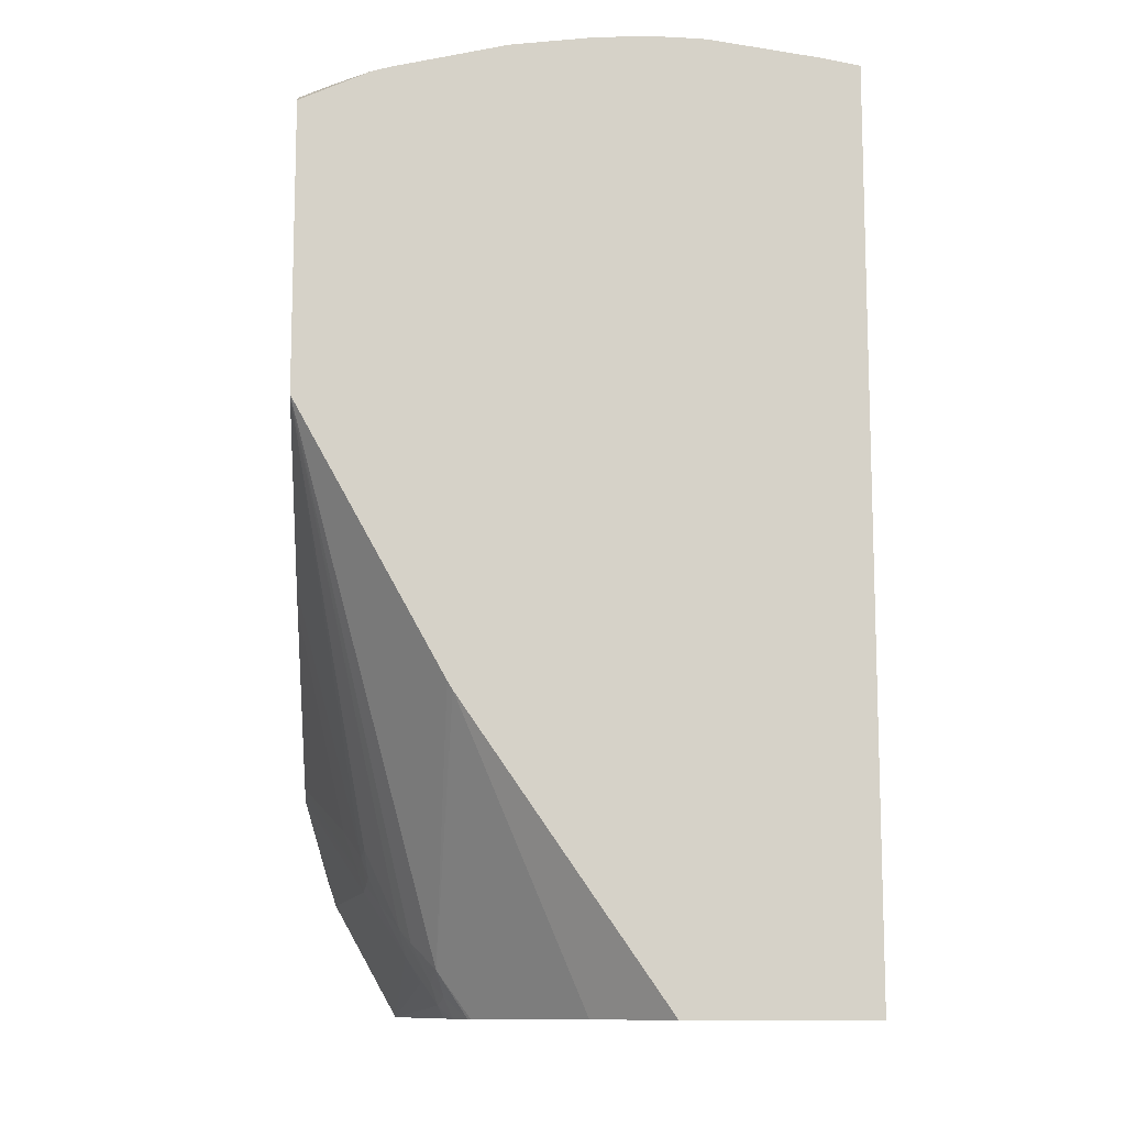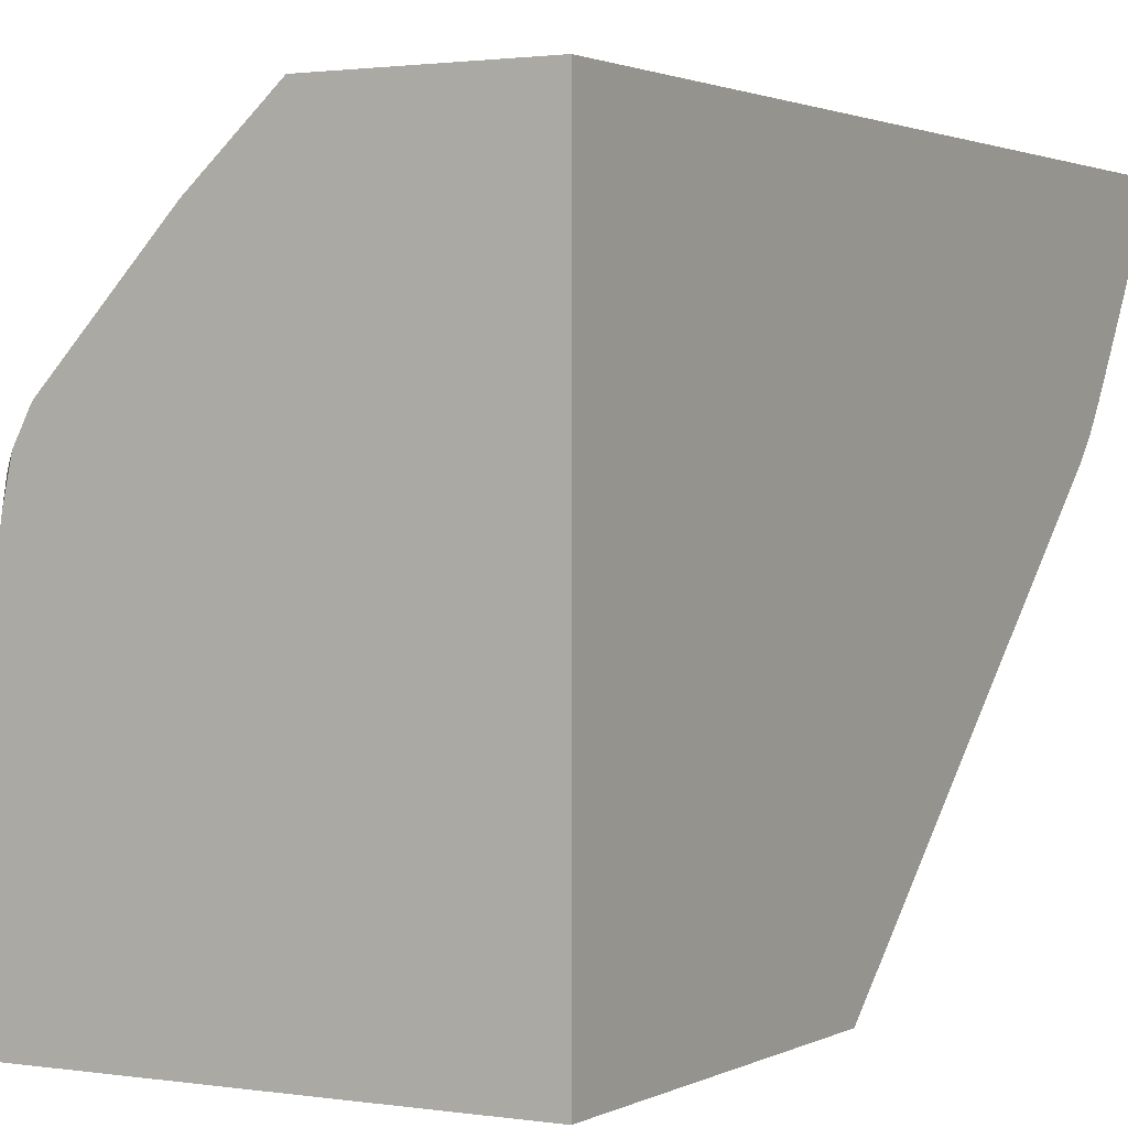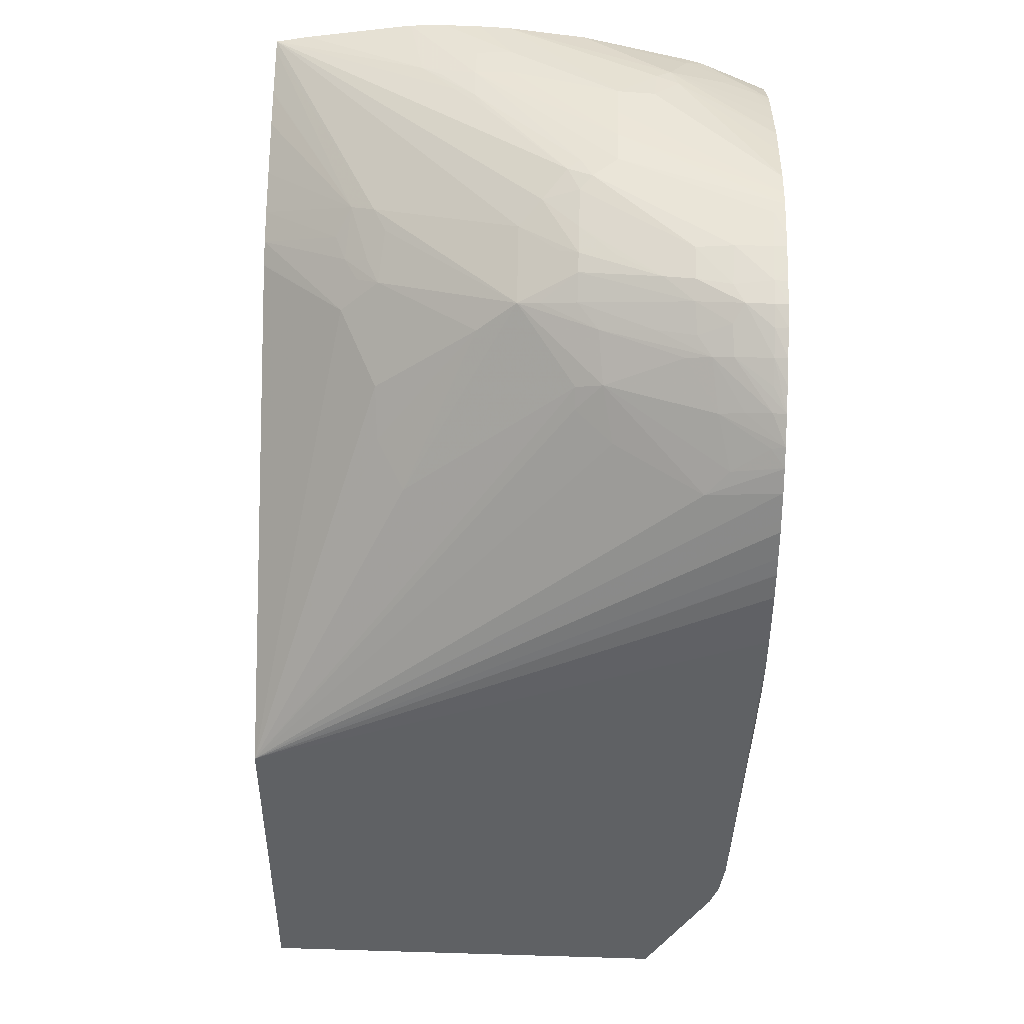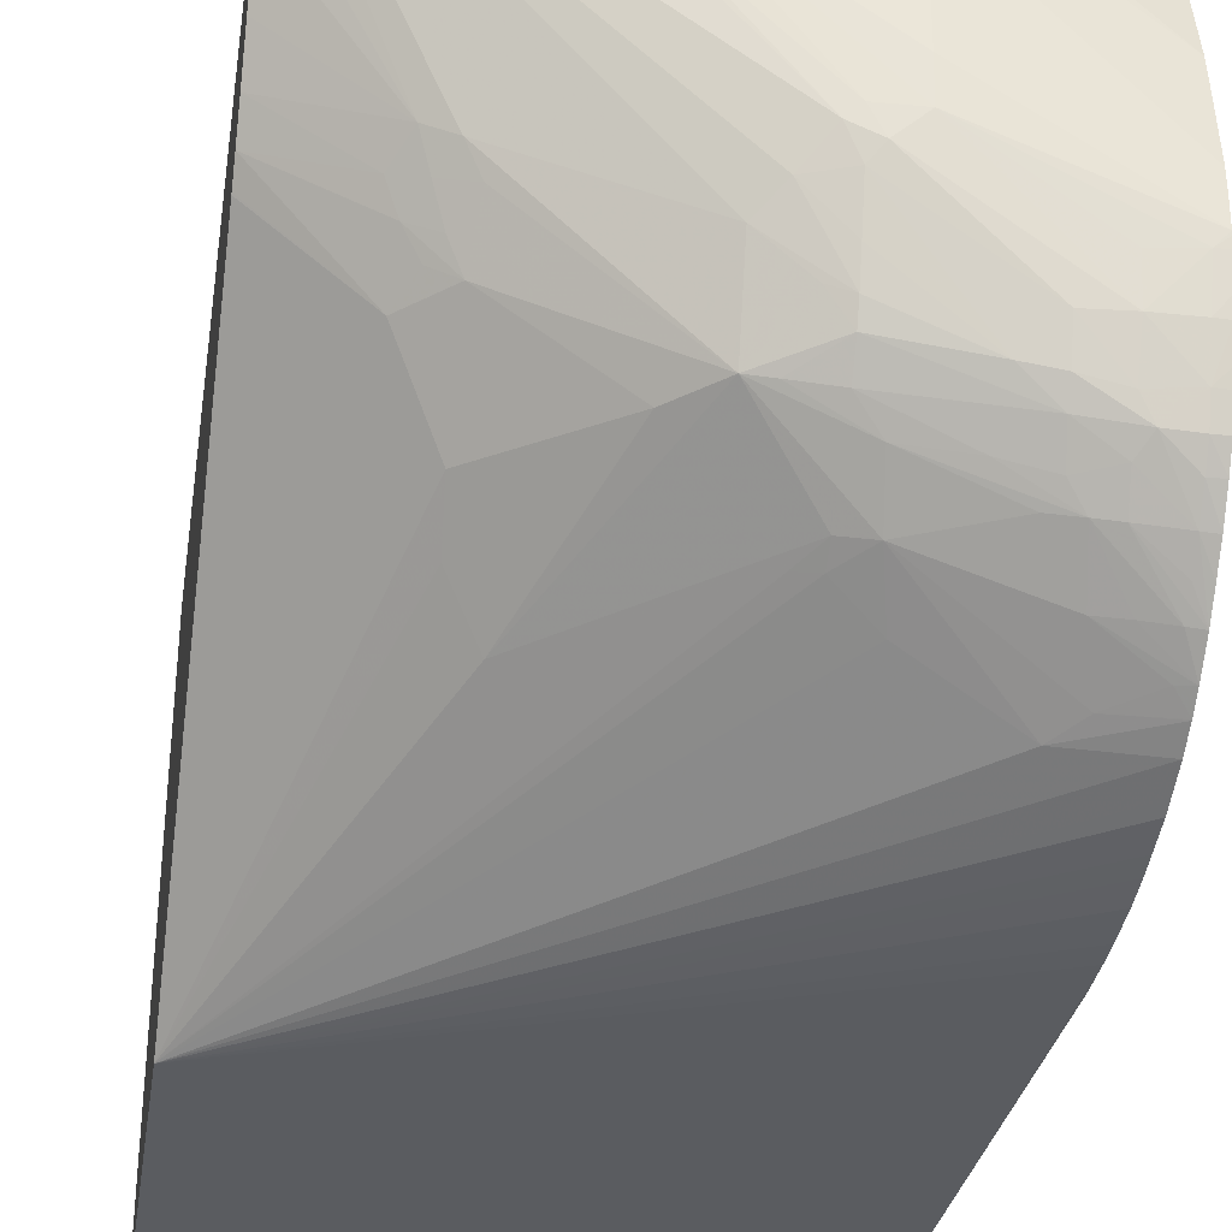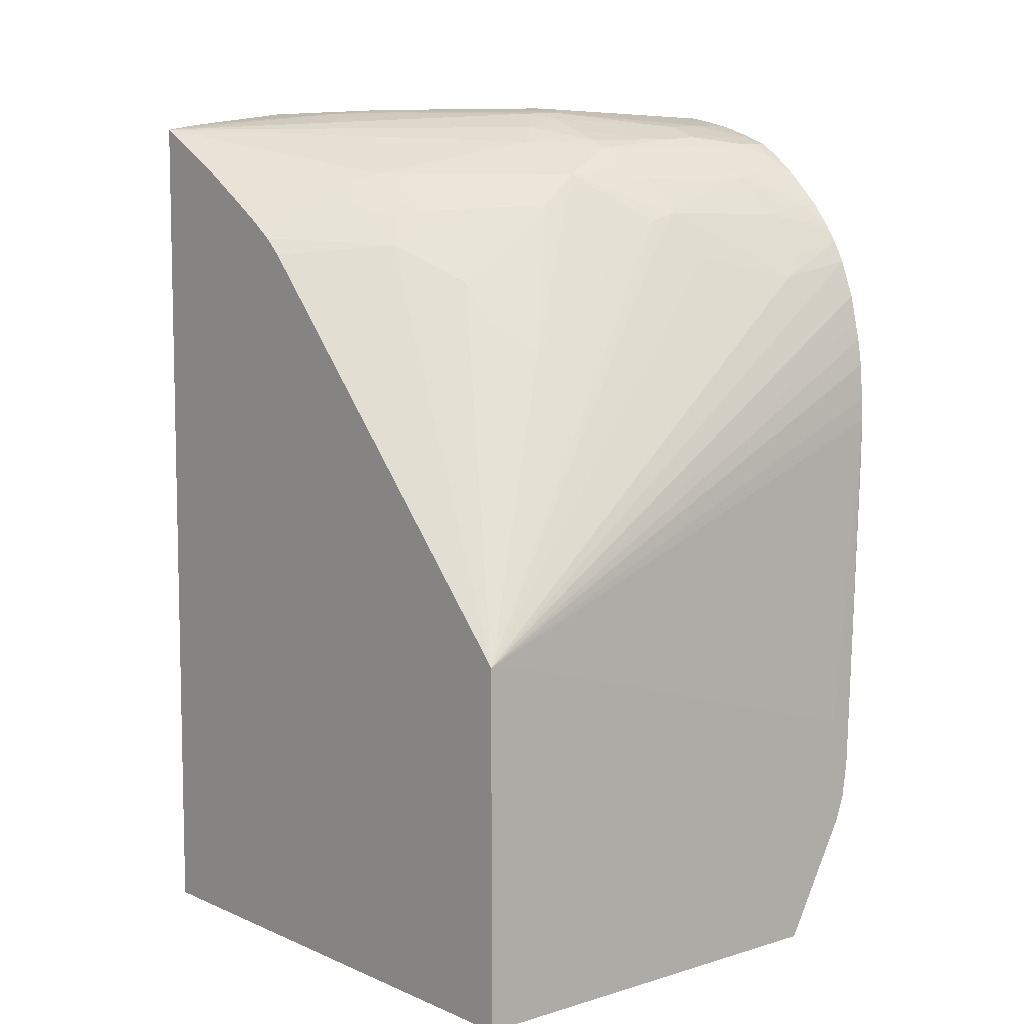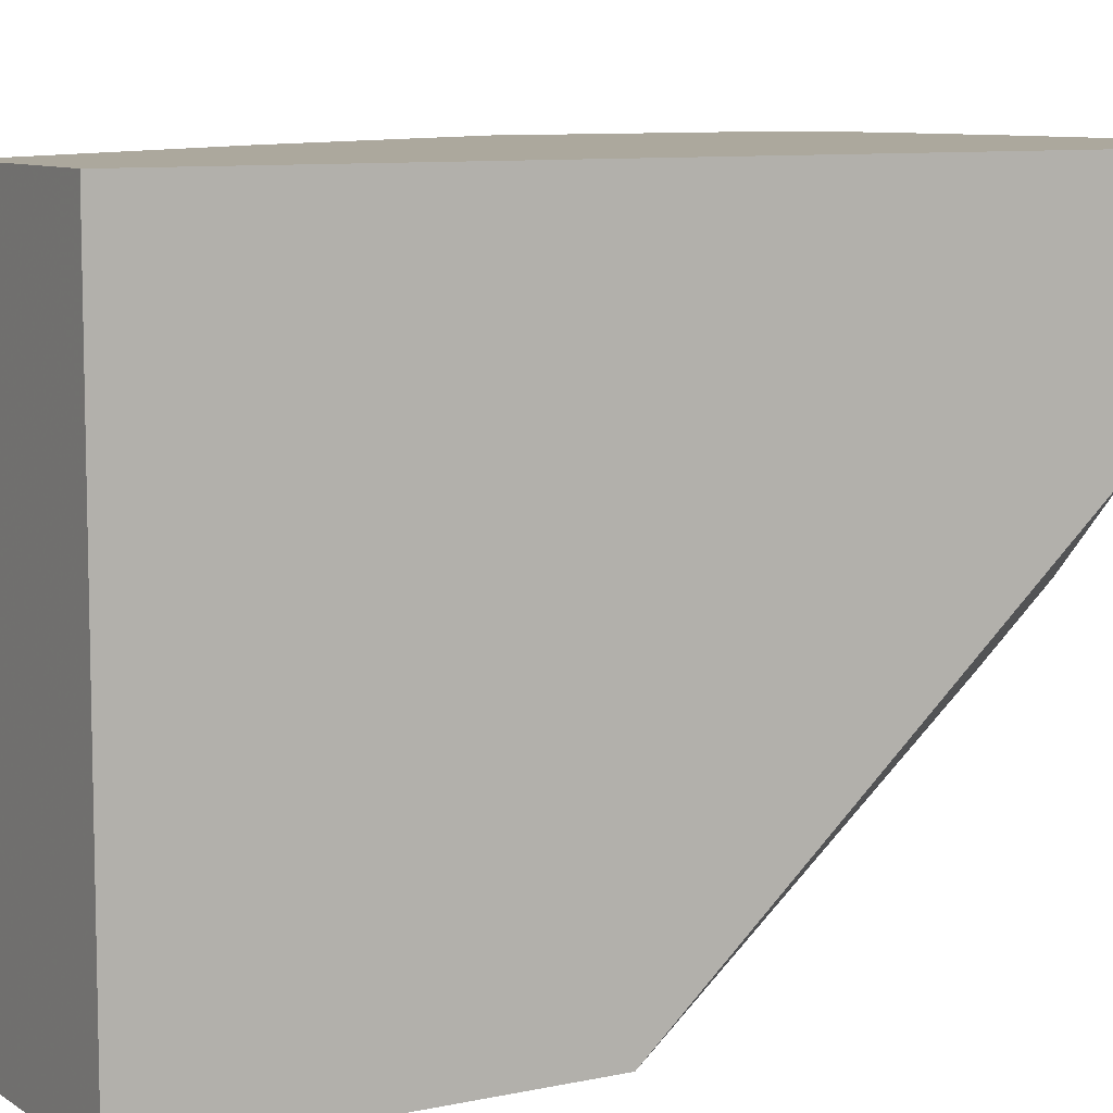
<metadata>
{"format":"obj","ext":"obj","renderer":"f3d","projection":"perspective","resolution":1024,"background":"white","views":[{"elev":-11.1,"azim":176.5,"up":"+Z"},{"elev":1.6,"azim":-150.4,"up":"+Y"},{"elev":44.7,"azim":2.0,"up":"+Z"},{"elev":-33.6,"azim":-8.8,"up":"+Y"},{"elev":7.4,"azim":-40.1,"up":"+Z"},{"elev":8.6,"azim":-120.5,"up":"+Y"}]}
</metadata>
<code>
v 0.0003536 -0.01827 -0.003996
v 0.0003536 -0.008709 -0.003996
v 0.007639 -0.01827 -0.003996
v 0.0003536 -0.01827 0.00205
v 0.003409 -0.008709 -0.003996
v 0.0003536 -0.008709 0.0109
v 0.006794 -0.01279 -0.003996
v 0.006896 -0.0124 -0.003787
v 0.007175 -0.01279 -0.00343
v 0.007426 -0.01279 -0.003002
v 0.008144 -0.01357 -0.001927
v 0.008775 -0.01827 -0.001962
v 0.0009361 -0.01827 0.001987
v 0.009263 -0.01825 0.00553
v 0.009263 -0.01824 0.005926
v 0.009263 -0.01819 0.006549
v 0.009263 -0.01812 0.007002
v 0.009263 -0.01812 0.007016
v 0.009263 -0.01805 0.007321
v 0.009263 -0.01794 0.007808
v 0.009263 -0.01786 0.008015
v 0.009263 -0.01769 0.008441
v 0.008034 -0.0175 0.008169
v 0.006551 -0.01673 0.008534
v 0.005926 -0.01629 0.008863
v 0.005601 -0.01623 0.008745
v 0.003061 -0.01626 0.006921
v 0.002579 -0.01554 0.007407
v 0.002528 -0.01495 0.008087
v 0.001865 -0.01373 0.008742
v 0.0003536 -0.01232 0.008569
v 0.004634 -0.009821 -0.003996
v 0.006745 -0.008709 0.0008259
v 0.0003536 -0.008873 0.01081
v 0.002405 -0.01257 0.01003
v 0.004926 -0.01377 0.01063
v 0.005303 -0.01341 0.01093
v 0.005713 -0.01293 0.01122
v 0.004301 -0.01128 0.01124
v 0.003697 -0.01065 0.01124
v 0.003105 -0.01002 0.01124
v 0.0009361 -0.008709 0.01101
v 0.006665 -0.0122 -0.003996
v 0.006805 -0.01198 -0.003652
v 0.007014 -0.01218 -0.00344
v 0.00753 -0.01237 -0.002584
v 0.007588 -0.01279 -0.002689
v 0.008099 -0.01316 -0.001843
v 0.008241 -0.01338 -0.001604
v 0.009263 -0.01594 -0.0002186
v 0.008919 -0.01827 -0.00155
v 0.008422 -0.01827 -7.27e-06
v 0.009263 -0.01825 0.004909
v 0.008635 -0.01827 -7.217e-05
v 0.008812 -0.01827 -0.000199
v 0.008879 -0.01827 -0.0003499
v 0.00901 -0.01827 -0.0009355
v 0.009263 -0.0175 0.0088
v 0.009248 -0.0175 0.008795
v 0.008422 -0.01737 0.008581
v 0.00637 -0.01619 0.00931
v 0.005926 -0.01609 0.009176
v 0.004942 -0.015 0.01001
v 0.004271 -0.01505 0.00945
v 0.002531 -0.0137 0.009337
v 0.002143 -0.01346 0.009207
v 0.0003536 -0.01201 0.008859
v 0.0003536 -0.0123 0.00859
v 0.006378 -0.01168 -0.003996
v 0.006832 -0.008709 0.0009693
v 0.006933 -0.01175 -0.003237
v 0.0003536 -0.009591 0.01041
v 0.001989 -0.01235 0.009903
v 0.002626 -0.01298 0.009899
v 0.005603 -0.01436 0.01061
v 0.005926 -0.01449 0.01068
v 0.005926 -0.01404 0.01086
v 0.005923 -0.01337 0.01112
v 0.006128 -0.01314 0.01124
v 0.005923 -0.01275 0.01127
v 0.004078 -0.01088 0.01127
v 0.003466 -0.01025 0.01126
v 0.004056 -0.01029 0.01134
v 0.002815 -0.008709 0.01129
v 0.002184 -0.008709 0.01119
v 0.006649 -0.01217 -0.003996
v 0.006426 -0.01174 -0.003996
v 0.007342 -0.01216 -0.002798
v 0.008121 -0.01246 -0.00128
v 0.008056 -0.01279 -0.001719
v 0.007846 -0.01279 -0.002182
v 0.009263 -0.008709 0.005339
v 0.008175 -0.01279 -0.001406
v 0.008488 -0.01341 -0.0009355
v 0.009263 -0.01556 -1.633e-05
v 0.009263 -0.01657 -0.0002729
v 0.009263 -0.01823 0.00467
v 0.009192 -0.01716 -0.0003106
v 0.009263 -0.01774 0.002385
v 0.009263 -0.01789 0.00282
v 0.009263 -0.01815 0.004146
v 0.009263 -0.01817 0.004248
v 0.009263 -0.0175 0.00881
v 0.009042 -0.01729 0.00902
v 0.008203 -0.01681 0.009314
v 0.007667 -0.01616 0.009903
v 0.006278 -0.01558 0.009966
v 0.005303 -0.01507 0.01009
v 0.005926 -0.01481 0.01052
v 0.002324 -0.01329 0.009483
v 0.001908 -0.01307 0.009328
v 0.001726 -0.01265 0.009486
v 0.0003536 -0.01156 0.00918
v 0.0003536 -0.009625 0.01039
v 0.0003536 -0.01094 0.009582
v 0.002156 -0.01282 0.009693
v 0.0003536 -0.009724 0.01034
v 0.0003536 -0.01015 0.01009
v 0.007288 -0.0151 0.0107
v 0.006551 -0.01463 0.01075
v 0.007799 -0.01466 0.01097
v 0.006551 -0.01279 0.01133
v 0.008422 -0.01466 0.01102
v 0.006551 -0.01217 0.01139
v 0.00468 -0.01029 0.01137
v 0.004056 -0.009671 0.01135
v 0.003432 -0.008709 0.01131
v 0.009263 -0.008709 0.01009
v 0.009263 -0.01162 0.002891
v 0.009263 -0.01201 0.00259
v 0.009263 -0.0166 -0.0002261
v 0.009263 -0.01732 0.009085
v 0.008619 -0.01688 0.009403
v 0.008082 -0.01623 0.009992
v 0.007174 -0.01575 0.01013
v 0.005926 -0.0152 0.01021
v 0.007799 -0.01552 0.01054
v 0.007799 -0.01521 0.01075
v 0.008392 -0.01533 0.01076
v 0.009263 -0.01379 0.01122
v 0.008422 -0.01404 0.01115
v 0.00908 -0.01398 0.01118
v 0.009046 -0.01528 0.01082
v 0.009046 -0.01466 0.01102
v 0.006551 -0.01154 0.01141
v 0.009263 -0.0135 0.01123
v 0.006551 -0.01092 0.01142
v 0.00468 -0.009671 0.01137
v 0.004056 -0.008709 0.0113
v 0.008135 -0.008709 0.01059
v 0.00812 -0.008724 0.01061
v 0.009263 -0.009076 0.01029
v 0.009263 -0.01699 0.009503
v 0.009046 -0.01696 0.009479
v 0.008422 -0.01628 0.01005
v 0.008392 -0.01588 0.0104
v 0.007844 -0.01593 0.01019
v 0.008579 -0.01565 0.01064
v 0.009263 -0.01384 0.01121
v 0.009263 -0.01441 0.01108
v 0.009263 -0.01398 0.01118
v 0.009263 -0.01528 0.01081
v 0.009263 -0.01507 0.01088
v 0.009263 -0.01466 0.01102
v 0.009046 -0.01568 0.01066
v 0.009263 -0.01567 0.01065
v 0.009263 -0.01341 0.01124
v 0.007174 -0.01092 0.01139
v 0.00723 -0.01024 0.01131
v 0.004581 -0.008709 0.01127
v 0.008071 -0.008709 0.01062
v 0.008764 -0.009331 0.01062
v 0.007799 -0.008709 0.01069
v 0.007799 -0.009047 0.01082
v 0.009263 -0.009726 0.01057
v 0.009263 -0.01668 0.009816
v 0.009046 -0.01636 0.01011
v 0.009046 -0.01667 0.00979
v 0.009046 -0.01599 0.01043
v 0.009263 -0.01599 0.01043
v 0.009263 -0.01306 0.01124
v 0.007612 -0.0104 0.01127
v 0.007476 -0.009988 0.01123
v 0.005805 -0.009241 0.01125
v 0.005951 -0.008709 0.01111
v 0.009001 -0.009726 0.01067
v 0.008422 -0.009671 0.01084
v 0.007679 -0.008709 0.01072
v 0.007799 -0.009671 0.01103
v 0.009263 -0.009897 0.01063
v 0.009263 -0.01637 0.01012
v 0.009263 -0.01217 0.01113
v 0.009263 -0.01154 0.01105
v 0.009263 -0.01092 0.0109
v 0.009263 -0.0103 0.01074
f 84 126 127
f 83 126 84
f 83 125 126
f 83 124 125
f 83 122 124
f 81 83 82
f 80 83 81
f 80 122 83
f 79 123 122
f 77 120 119
f 79 122 80
f 78 121 79
f 78 119 121
f 77 119 78
f 74 116 110
f 76 120 77
f 76 119 120
f 76 109 119
f 89 93 90
f 75 109 76
f 79 121 123
f 89 92 93
f 107 135 136
f 93 129 94
f 121 138 139
f 73 118 115
f 119 137 138
f 119 138 121
f 110 116 111
f 109 137 119
f 109 136 137
f 108 136 109
f 107 136 108
f 92 129 93
f 107 134 135
f 105 134 106
f 105 133 134
f 105 132 133
f 104 132 105
f 103 132 104
f 98 131 99
f 96 131 98
f 94 130 95
f 94 129 130
f 106 134 107
f 73 117 118
f 57 101 102
f 73 116 74
f 59 103 60
f 58 103 59
f 57 102 97
f 57 100 101
f 57 99 100
f 57 98 99
f 57 96 98
f 53 57 97
f 51 96 57
f 60 103 104
f 50 96 51
f 49 94 95
f 49 93 94
f 48 93 49
f 48 90 93
f 48 91 90
f 47 91 48
f 46 92 89
f 46 88 92
f 121 139 123
f 49 95 50
f 60 104 105
f 60 105 61
f 61 105 106
f 73 111 116
f 73 112 111
f 73 113 112
f 73 115 113
f 72 114 73
f 71 92 88
f 70 92 71
f 69 71 87
f 67 112 113
f 67 111 112
f 66 111 67
f 65 111 66
f 65 110 111
f 65 74 110
f 63 65 64
f 63 74 65
f 63 109 75
f 63 108 109
f 63 107 108
f 61 63 62
f 61 106 107
f 73 114 117
f 122 140 124
f 155 177 156
f 122 141 142
f 169 183 184
f 169 182 183
f 168 181 182
f 168 182 169
f 167 181 168
f 165 180 166
f 165 179 180
f 158 179 165
f 158 177 179
f 169 184 170
f 156 177 158
f 155 178 177
f 153 155 154
f 153 178 155
f 153 177 178
f 153 176 177
f 152 172 175
f 151 174 172
f 151 173 174
f 151 171 173
f 46 91 47
f 151 172 152
f 170 184 185
f 172 174 187
f 186 195 190
f 186 187 195
f 183 185 184
f 183 187 189
f 183 195 187
f 183 194 195
f 183 193 194
f 182 193 183
f 182 192 193
f 172 186 175
f 181 192 182
f 177 191 179
f 176 191 177
f 175 186 190
f 174 183 189
f 174 185 183
f 174 188 185
f 174 189 187
f 173 188 174
f 172 187 186
f 179 191 180
f 150 171 151
f 147 149 148
f 147 170 149
f 134 155 156
f 134 154 155
f 133 154 134
f 132 154 133
f 132 153 154
f 128 151 152
f 128 150 151
f 127 148 149
f 126 148 127
f 134 156 157
f 125 148 126
f 125 145 147
f 124 146 145
f 124 140 146
f 124 145 125
f 123 142 141
f 123 144 142
f 123 143 144
f 123 139 143
f 122 142 140
f 125 147 148
f 134 157 135
f 135 157 136
f 136 157 137
f 147 169 170
f 147 168 169
f 147 167 168
f 145 167 147
f 145 146 167
f 144 164 160
f 143 166 162
f 143 165 166
f 143 158 165
f 143 164 144
f 143 163 164
f 143 162 163
f 142 161 159
f 142 160 161
f 142 144 160
f 140 142 159
f 139 158 143
f 138 158 139
f 137 158 138
f 137 156 158
f 137 157 156
f 122 123 141
f 46 90 91
f 61 107 63
f 45 88 46
f 5 33 32
f 4 30 31
f 4 29 30
f 4 28 29
f 4 27 28
f 4 26 27
f 4 25 26
f 4 24 25
f 4 23 24
f 6 34 35
f 4 22 23
f 4 20 21
f 4 19 20
f 4 18 19
f 4 17 18
f 4 16 17
f 4 15 16
f 4 14 15
f 4 13 14
f 3 11 12
f 4 21 22
f 6 35 36
f 6 36 37
f 6 37 38
f 14 102 101
f 14 97 102
f 14 53 97
f 13 52 14
f 12 50 51
f 11 50 12
f 11 49 50
f 11 48 49
f 11 47 48
f 10 47 11
f 10 46 47
f 8 43 44
f 8 10 9
f 8 46 10
f 8 45 46
f 8 44 45
f 7 43 8
f 6 41 42
f 6 40 41
f 6 39 40
f 6 38 39
f 3 10 11
f 14 101 100
f 3 9 10
f 3 7 8
f 1 68 67
f 1 31 68
f 1 4 31
f 1 13 4
f 1 52 13
f 1 54 52
f 1 55 54
f 1 56 55
f 1 57 56
f 1 67 113
f 1 51 57
f 1 3 12
f 46 89 90
f 1 43 7
f 1 86 43
f 1 87 86
f 1 69 87
f 1 32 69
f 1 5 32
f 1 2 5
f 1 12 51
f 1 113 115
f 1 115 118
f 1 118 117
f 2 33 5
f 2 70 33
f 2 92 70
f 2 128 92
f 2 150 128
f 2 171 150
f 2 173 171
f 2 188 173
f 2 185 188
f 2 170 185
f 2 149 170
f 2 127 149
f 2 84 127
f 2 85 84
f 2 42 85
f 2 6 42
f 1 6 2
f 1 34 6
f 1 72 34
f 1 114 72
f 1 117 114
f 3 8 9
f 14 100 99
f 1 7 3
f 14 131 96
f 35 73 74
f 34 73 35
f 34 72 73
f 33 71 69
f 33 70 71
f 32 33 69
f 30 68 31
f 30 67 68
f 30 66 67
f 35 74 63
f 30 65 66
f 29 64 65
f 28 64 29
f 27 64 28
f 27 63 64
f 27 62 63
f 26 62 27
f 25 62 26
f 25 61 62
f 24 61 25
f 29 65 30
f 23 61 24
f 35 63 36
f 36 75 76
f 14 99 131
f 45 71 88
f 44 87 71
f 44 86 87
f 43 86 44
f 41 85 42
f 41 84 85
f 41 83 84
f 41 82 83
f 36 63 75
f 41 81 82
f 39 81 40
f 38 78 79
f 38 81 39
f 38 80 81
f 38 79 80
f 37 76 77
f 37 78 38
f 37 77 78
f 36 76 37
f 40 81 41
f 23 60 61
f 44 71 45
f 23 58 59
f 14 160 164
f 14 161 160
f 14 159 161
f 14 140 159
f 14 146 140
f 14 167 146
f 14 181 167
f 14 192 181
f 14 193 192
f 14 194 193
f 14 195 194
f 14 190 195
f 14 175 190
f 14 152 175
f 14 128 152
f 14 92 128
f 14 129 92
f 14 96 50
f 14 95 130
f 14 50 95
f 23 59 60
f 14 164 163
f 14 163 162
f 14 130 129
f 14 166 180
f 14 162 166
f 14 57 53
f 14 55 56
f 14 54 55
f 14 52 54
f 14 16 15
f 14 17 16
f 14 18 17
f 14 19 18
f 14 20 19
f 14 56 57
f 14 22 21
f 14 180 191
f 14 21 20
f 14 191 176
f 14 176 153
f 22 58 23
f 14 132 103
f 14 103 58
f 14 58 22
f 14 153 132

</code>
